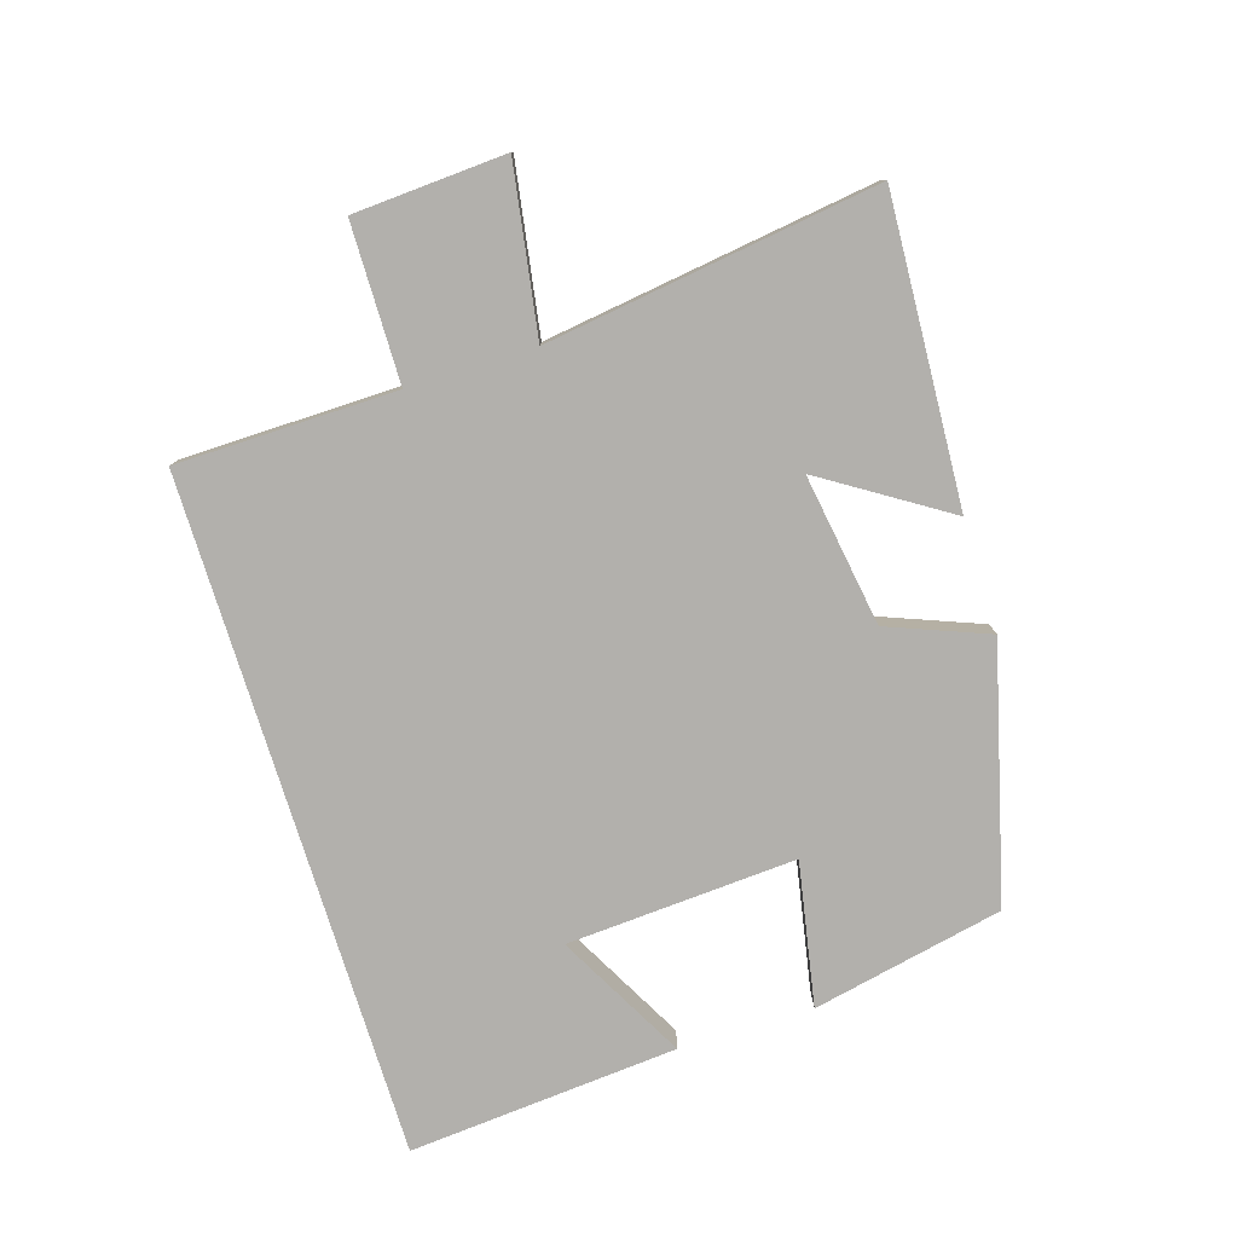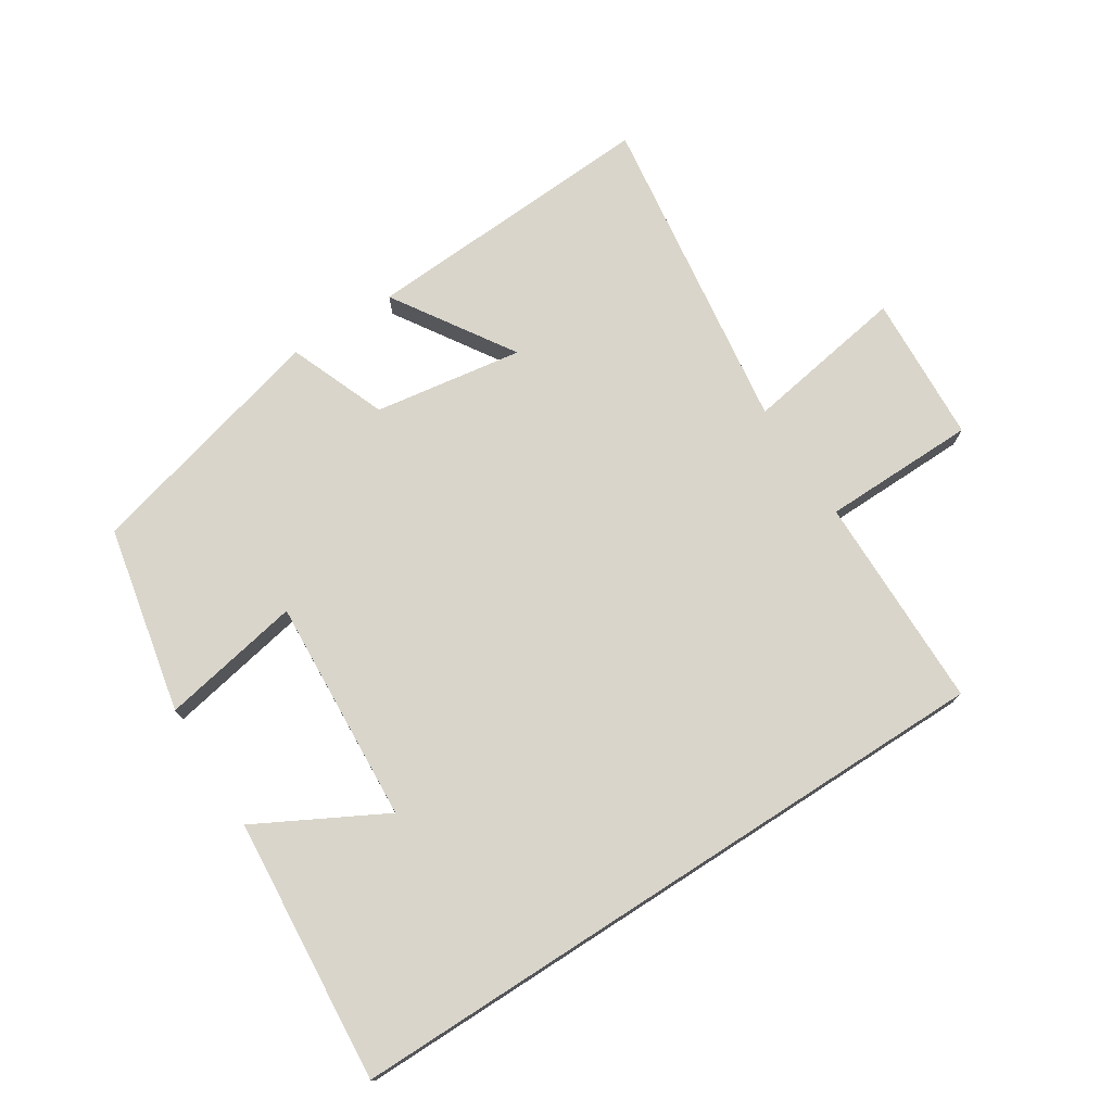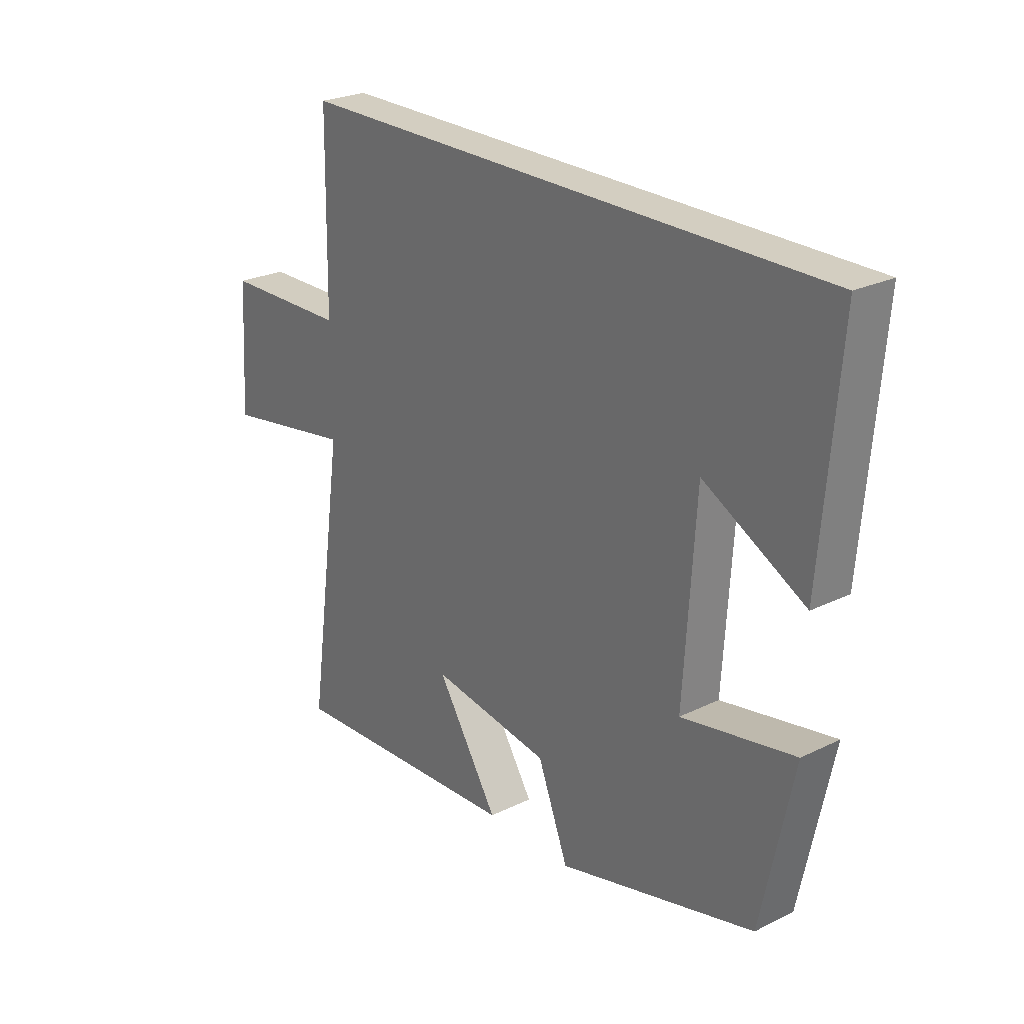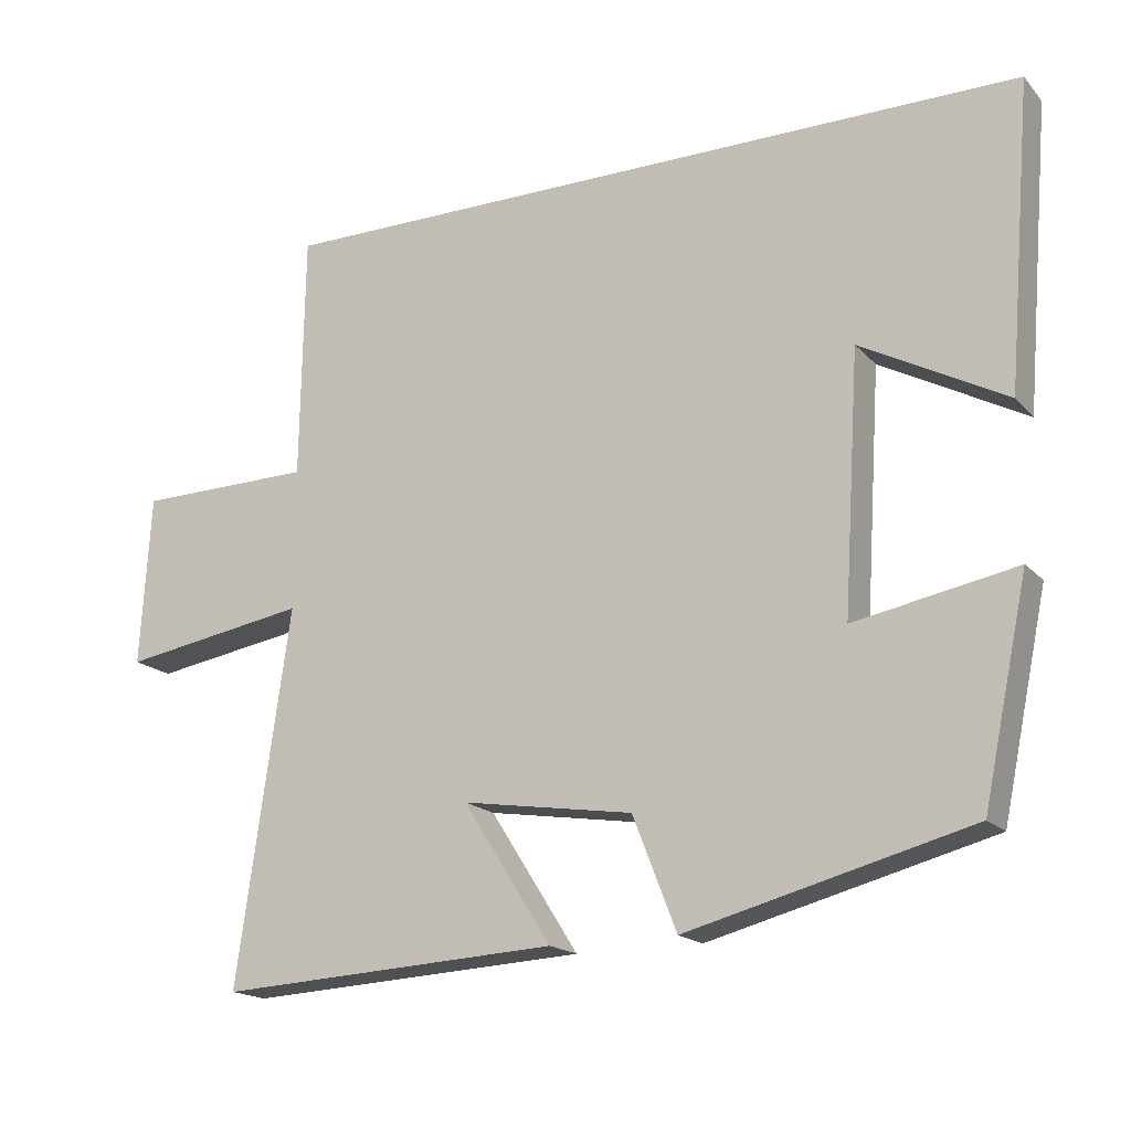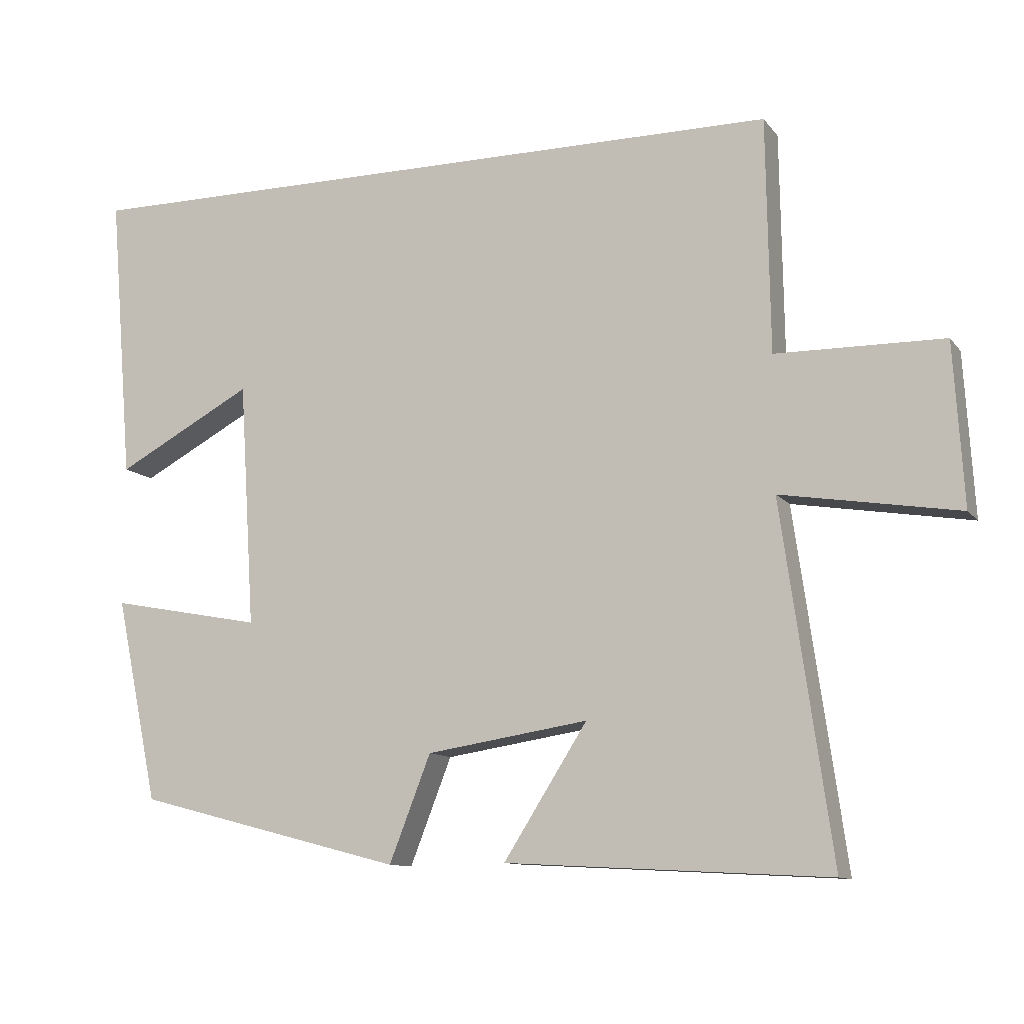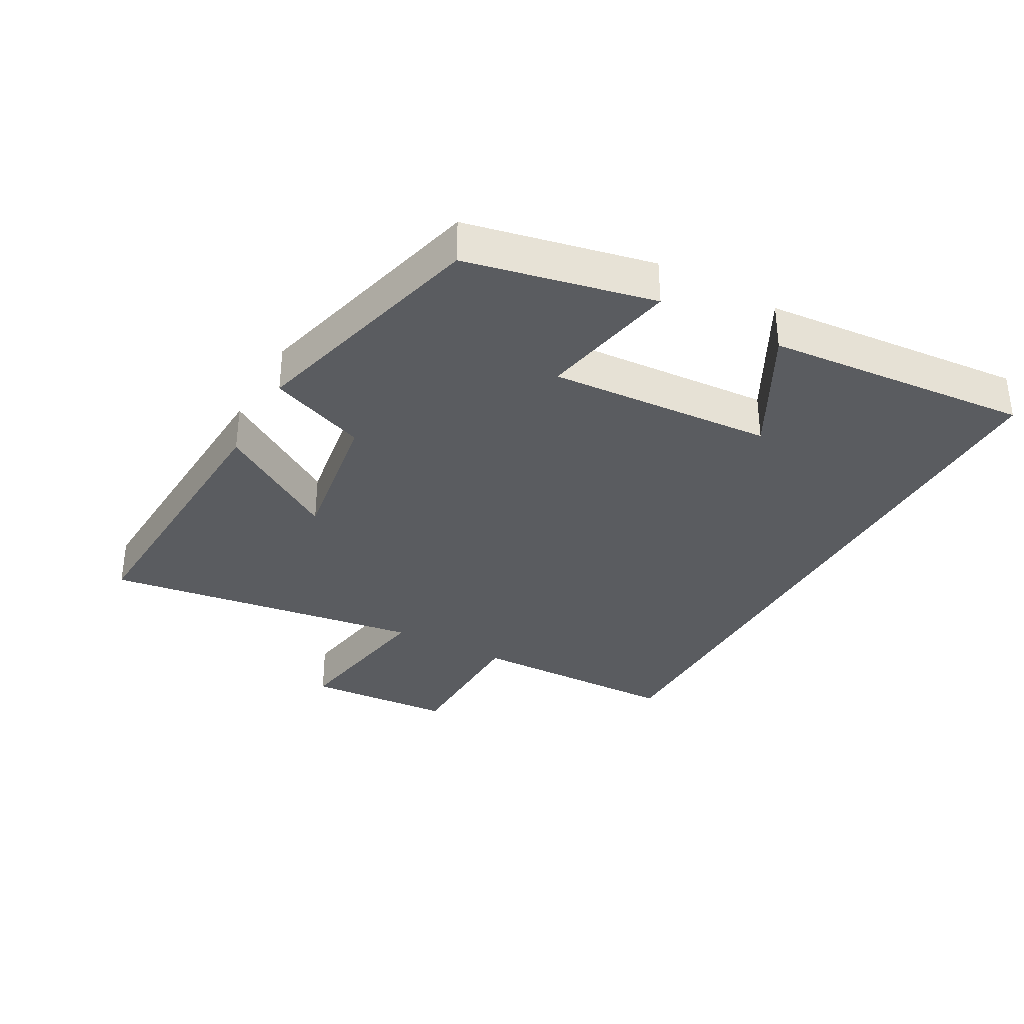
<metadata>
{"format":"obj","ext":"obj","renderer":"f3d","projection":"perspective","resolution":1024,"background":"white","views":[{"elev":-78.7,"azim":107.3,"up":"+Y"},{"elev":74.7,"azim":-32.8,"up":"+Y"},{"elev":25.0,"azim":-128.5,"up":"+Z"},{"elev":-17.6,"azim":-152.1,"up":"+Z"},{"elev":-11.0,"azim":22.3,"up":"+Z"},{"elev":-33.9,"azim":-118.9,"up":"+Y"}]}
</metadata>
<code>
v 0.495 0.07 0.5
v 0.5 0.07 0.168
v 0.738 0.07 0.165
v 0.752 0.07 -0.065
v 0.5 0.07 -0.024
v 0.571 0.07 -0.525
v 0.112 0.07 -0.5
v 0.231 0.07 -0.313
v 0.001 0.07 -0.349
v -0.058 0.07 -0.5
v -0.439 0.07 -0.401
v -0.5 0.07 -0.111
v -0.283 0.07 -0.152
v -0.305 0.07 0.196
v -0.5 0.07 0.091
v -0.534 0.07 0.5
v 0.495 0 0.5
v 0.5 0 0.168
v 0.738 0 0.165
v 0.752 0 -0.065
v 0.5 0 -0.024
v 0.571 0 -0.525
v 0.112 0 -0.5
v 0.231 0 -0.313
v 0.001 0 -0.349
v -0.058 0 -0.5
v -0.439 0 -0.401
v -0.5 0 -0.111
v -0.283 0 -0.152
v -0.305 0 0.196
v -0.5 0 0.091
v -0.534 0 0.5
f 14 15 16
f 14 16 1 2
f 13 14 2
f 10 11 12 13
f 9 10 13
f 8 9 13 2
f 5 6 7 8
f 5 8 2
f 2 3 4 5
f 32 31 30
f 18 17 32 30
f 18 30 29
f 29 28 27 26
f 29 26 25
f 18 29 25 24
f 24 23 22 21
f 18 24 21
f 21 20 19 18
f 1 17 18 2
f 2 18 19 3
f 3 19 20 4
f 4 20 21 5
f 5 21 22 6
f 6 22 23 7
f 7 23 24 8
f 8 24 25 9
f 9 25 26 10
f 10 26 27 11
f 11 27 28 12
f 12 28 29 13
f 13 29 30 14
f 14 30 31 15
f 15 31 32 16
f 16 32 17 1

</code>
